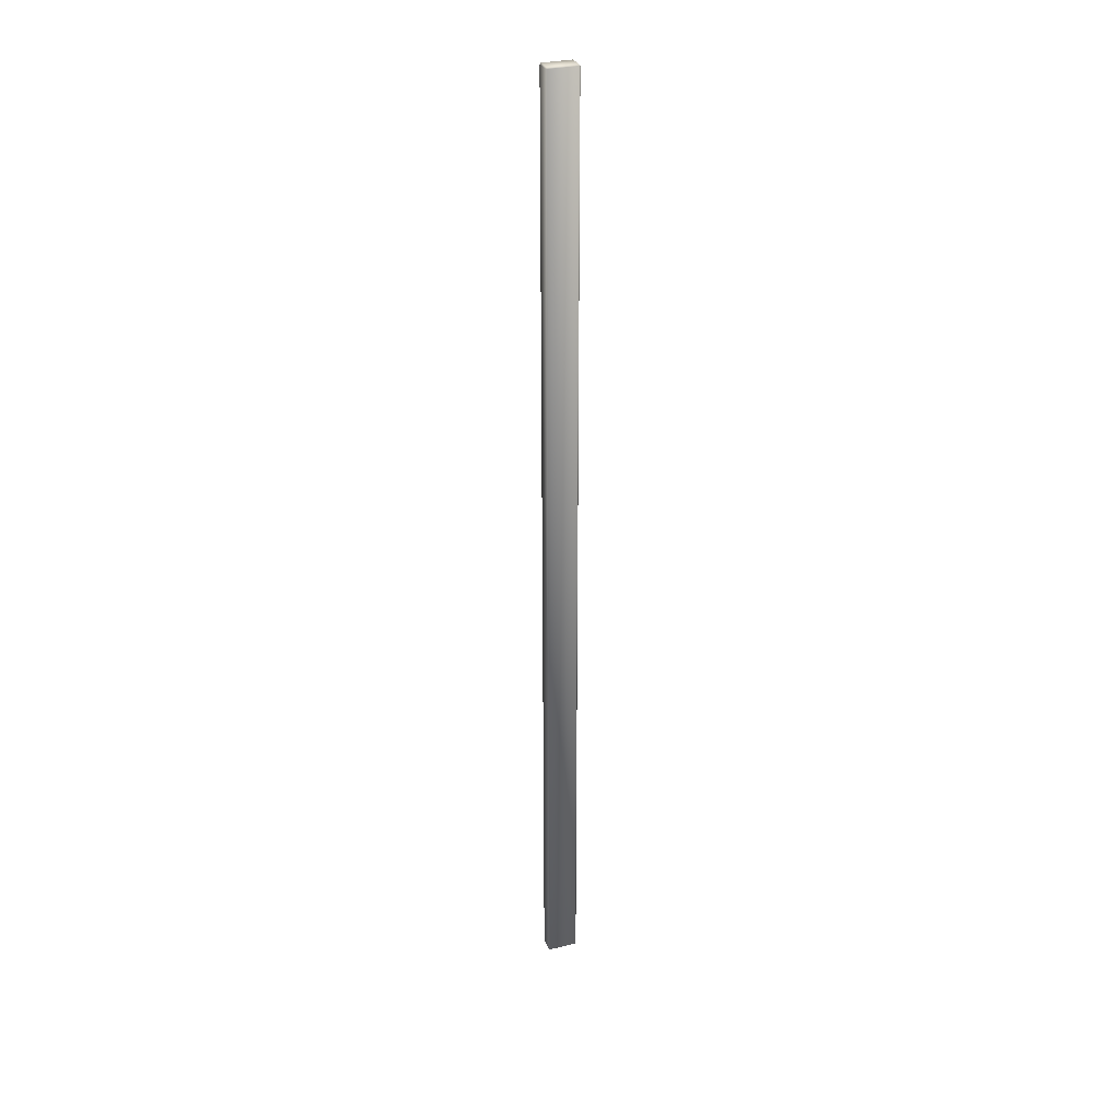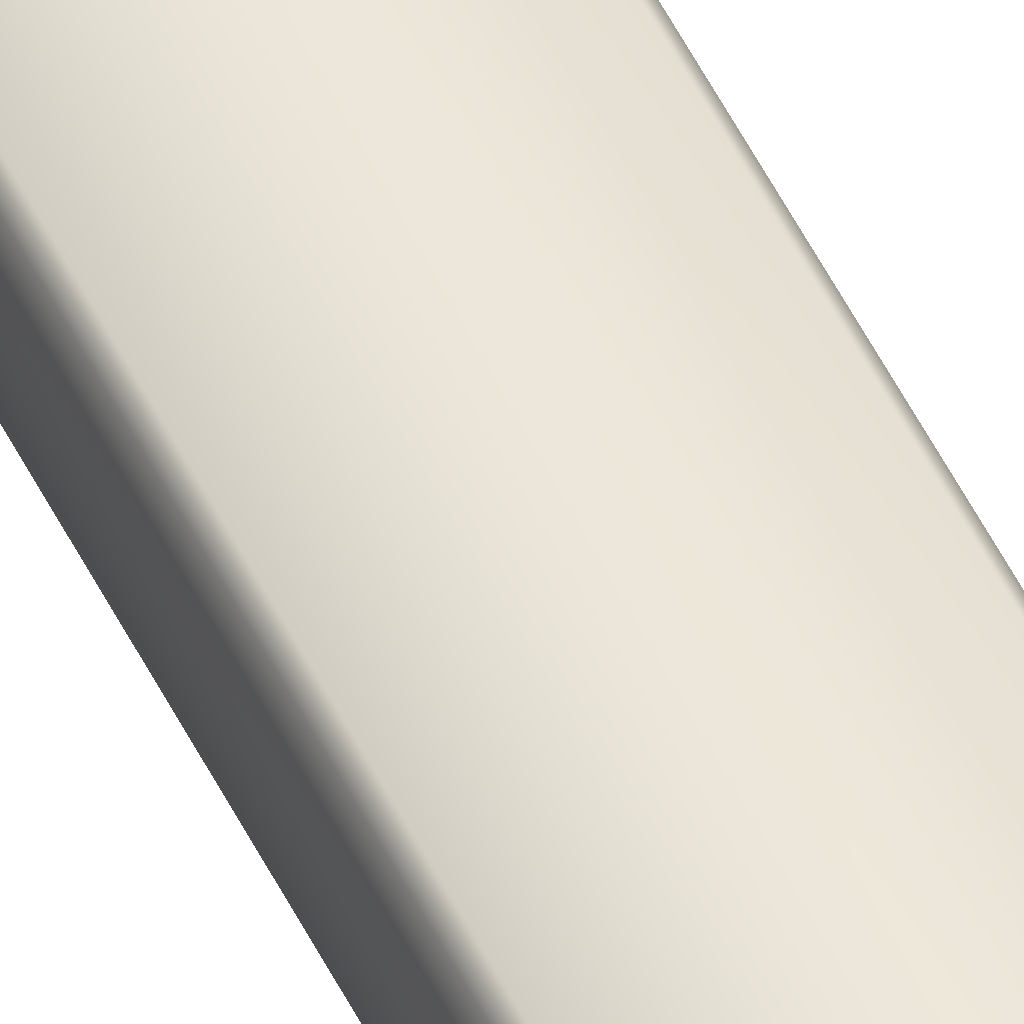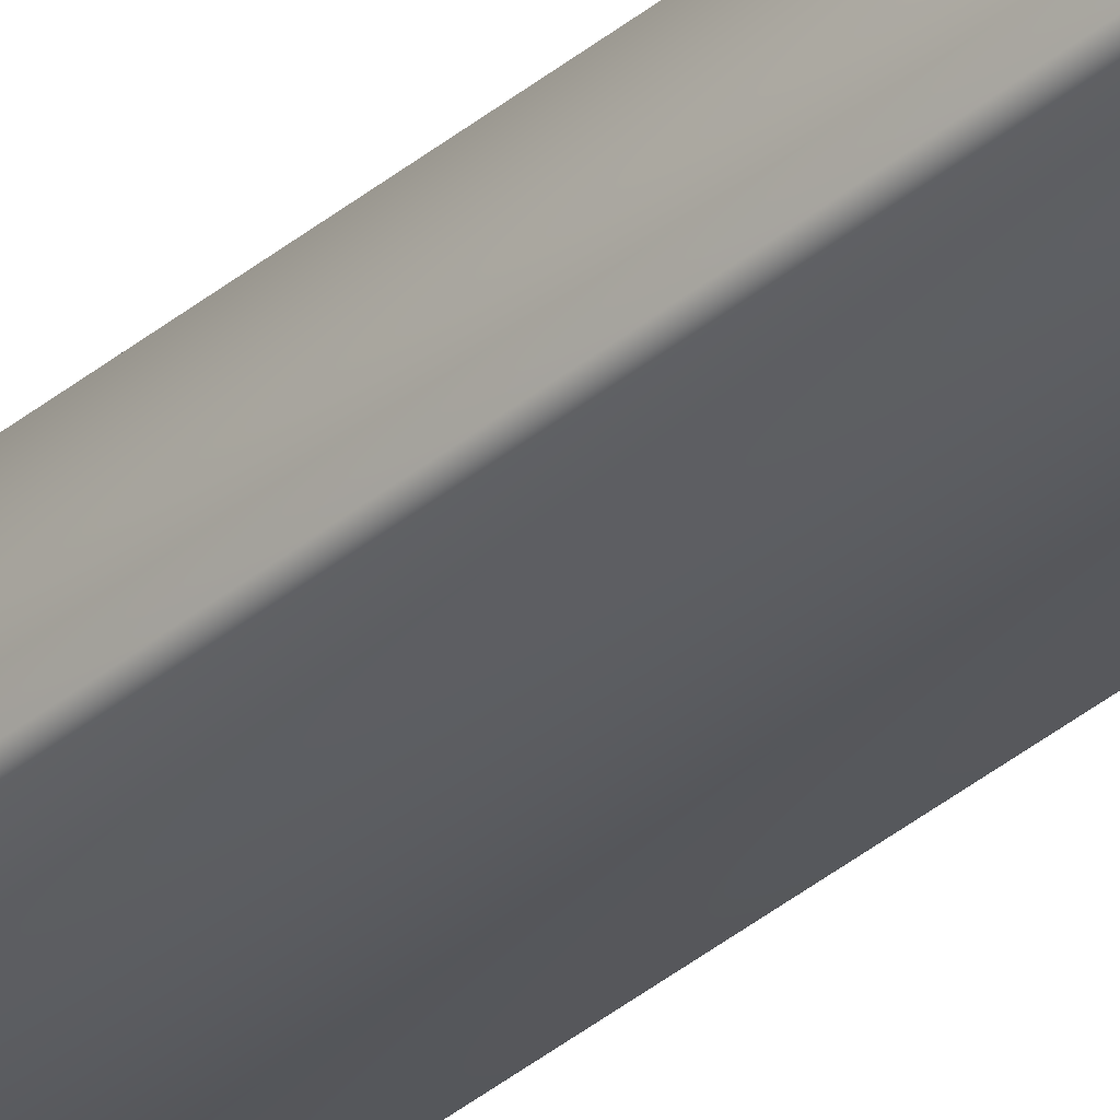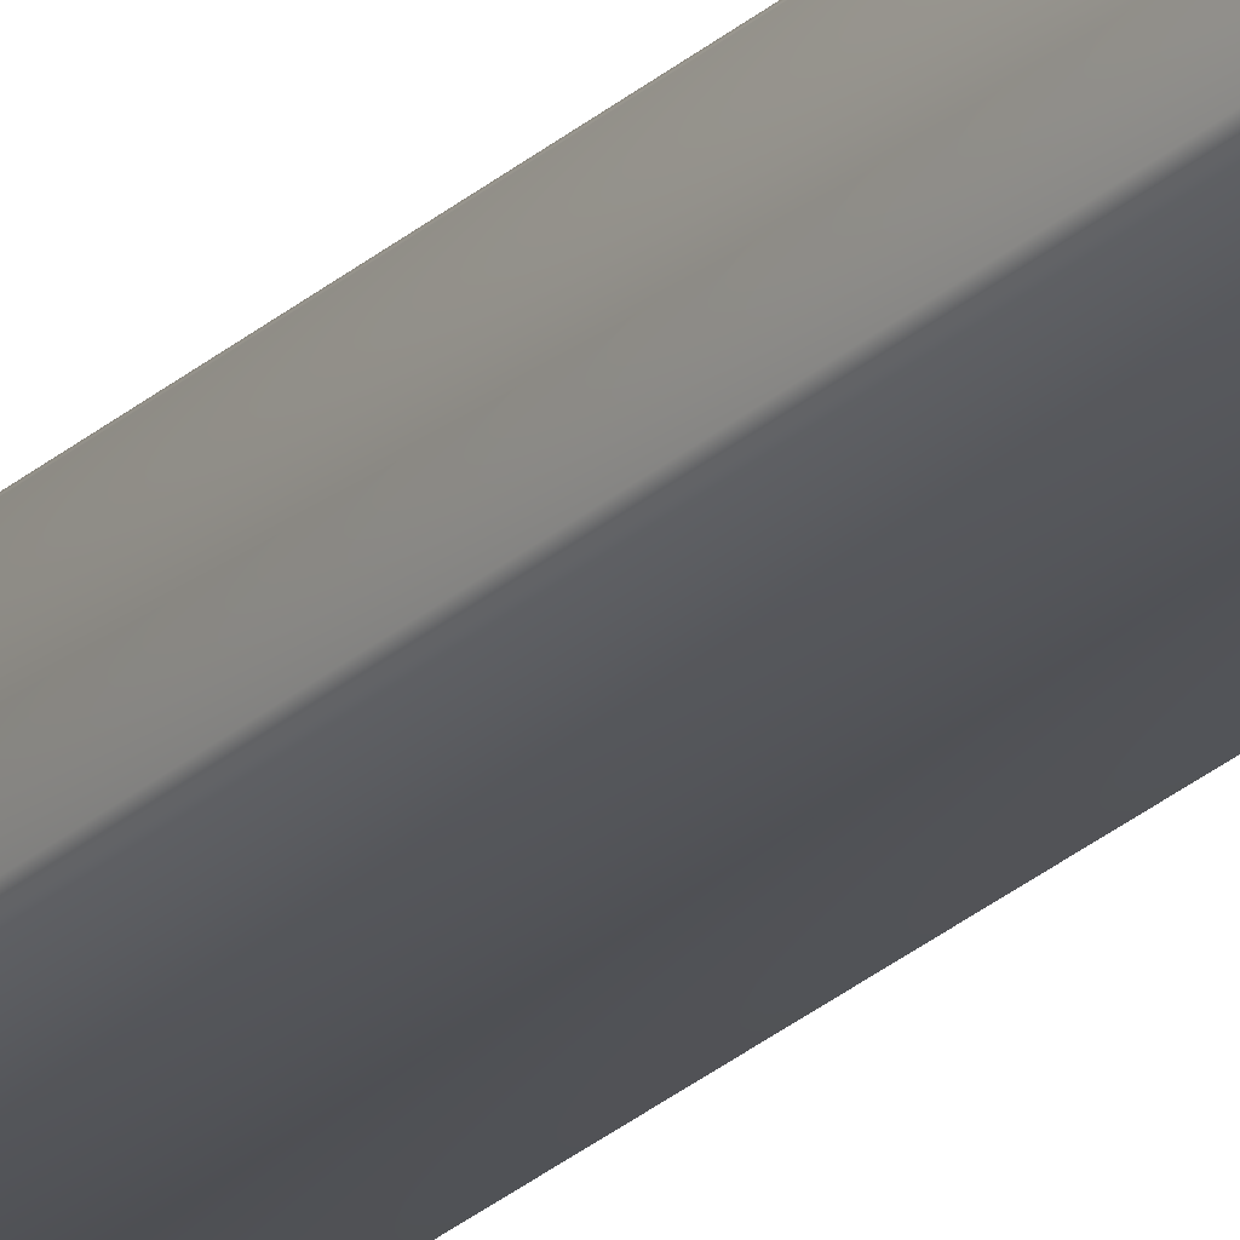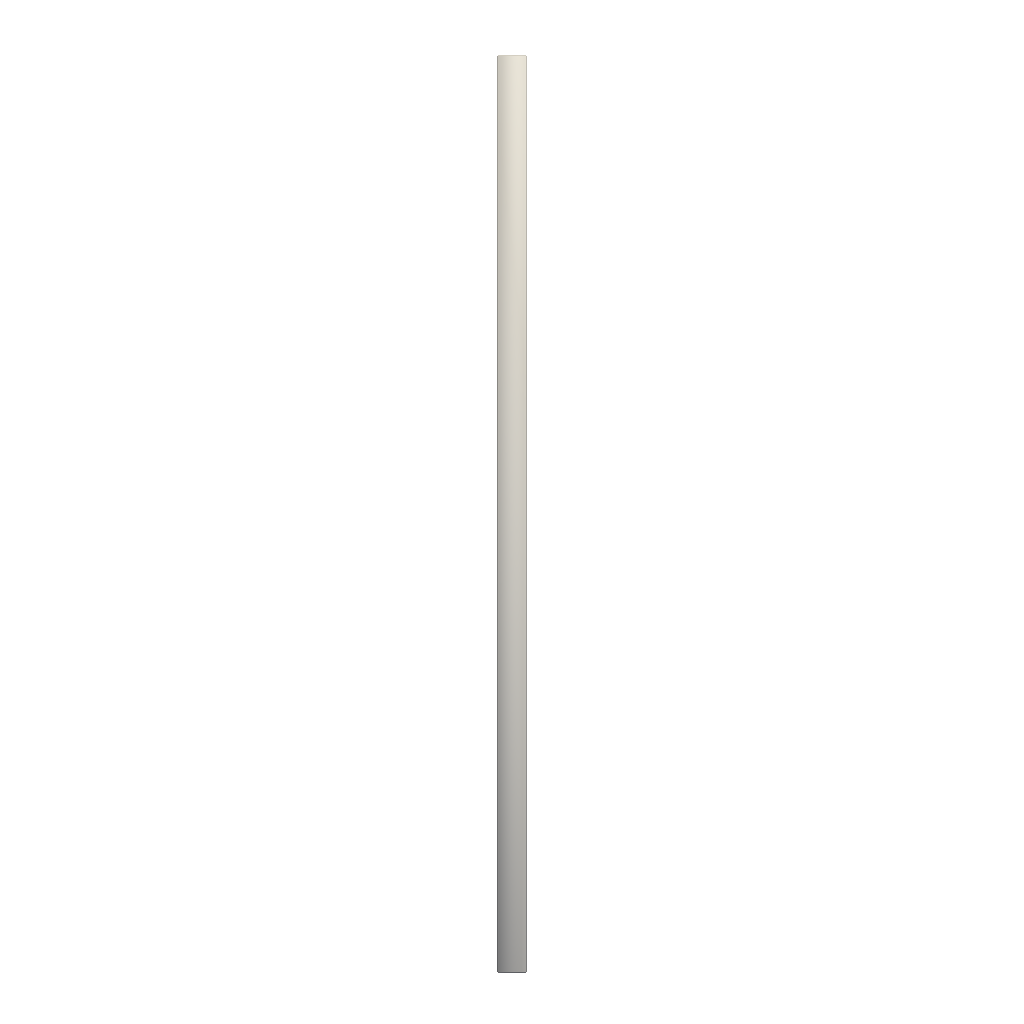
<metadata>
{"format":"obj","ext":"obj","renderer":"f3d","projection":"perspective","resolution":1024,"background":"white","views":[{"elev":30.2,"azim":-19.4,"up":"+Z"},{"elev":51.4,"azim":-25.5,"up":"+Y"},{"elev":-34.6,"azim":138.6,"up":"+Y"},{"elev":-23.4,"azim":147.2,"up":"+Y"},{"elev":-1.1,"azim":-0.6,"up":"+Z"}]}
</metadata>
<code>
v -12.59 98.18 422.3
v 12.59 97.18 421.3
v -12.59 111.2 422.3
v 13.59 111.2 421.3
v -13.59 98.18 421.3
v -12.59 97.18 421.3
v 13.59 98.18 421.3
v 12.59 98.18 422.3
v -12.59 112.2 421.3
v -13.59 111.2 421.3
v 12.59 112.2 421.3
v 12.59 111.2 422.3
v 12.59 98.18 -422.3
v -12.59 98.18 -422.3
v -12.59 111.2 -422.3
v 12.59 111.2 -422.3
v -12.59 97.18 -421.3
v 12.59 97.18 -421.3
v 12.59 112.2 -421.3
v -12.59 112.2 -421.3
v 13.59 98.18 -421.3
v 13.59 111.2 -421.3
v -13.59 98.18 -421.3
v -13.59 111.2 -421.3
v -12.59 98.18 422.3
v -13.59 98.18 421.3
v -12.59 97.18 421.3
v 12.59 97.18 421.3
v 13.59 98.18 421.3
v 12.59 98.18 422.3
v -12.59 111.2 422.3
v -12.59 112.2 421.3
v -13.59 111.2 421.3
v 13.59 111.2 421.3
v 12.59 112.2 421.3
v -12.59 97.18 421.3
v -12.59 97.18 -421.3
v 13.59 98.18 -421.3
v 13.59 98.18 421.3
v -12.59 98.18 422.3
v -12.59 97.18 421.3
v -12.59 112.2 421.3
v 12.59 112.2 421.3
v 12.59 112.2 -421.3
v -13.59 111.2 -421.3
v -13.59 111.2 421.3
v 13.59 98.18 421.3
v -13.59 98.18 -421.3
v -12.59 97.18 -421.3
v 12.59 97.18 -421.3
v 12.59 98.18 -422.3
v -12.59 111.2 -422.3
v 12.59 111.2 -422.3
v 12.59 97.18 -421.3
v 12.59 111.2 -422.3
v -13.59 111.2 -421.3
f 6 17 18
f 6 18 2
f 9 11 19
f 9 19 20
f 7 21 22
f 7 22 4
f 10 24 23
f 10 23 5
f 12 3 1
f 12 1 8
f 25 26 27
f 28 29 30
f 31 32 33
f 34 35 12
f 36 5 23
f 36 23 37
f 18 38 39
f 18 39 2
f 28 30 40
f 28 40 41
f 42 3 12
f 42 12 35
f 43 4 22
f 43 22 44
f 20 45 46
f 20 46 9
f 34 12 8
f 34 8 47
f 26 25 31
f 26 31 33
f 13 14 15
f 13 15 16
f 48 14 49
f 50 51 21
f 45 20 52
f 53 44 22
f 49 14 13
f 49 13 54
f 19 55 52
f 19 52 20
f 21 51 53
f 21 53 22
f 14 48 56
f 14 56 15

</code>
